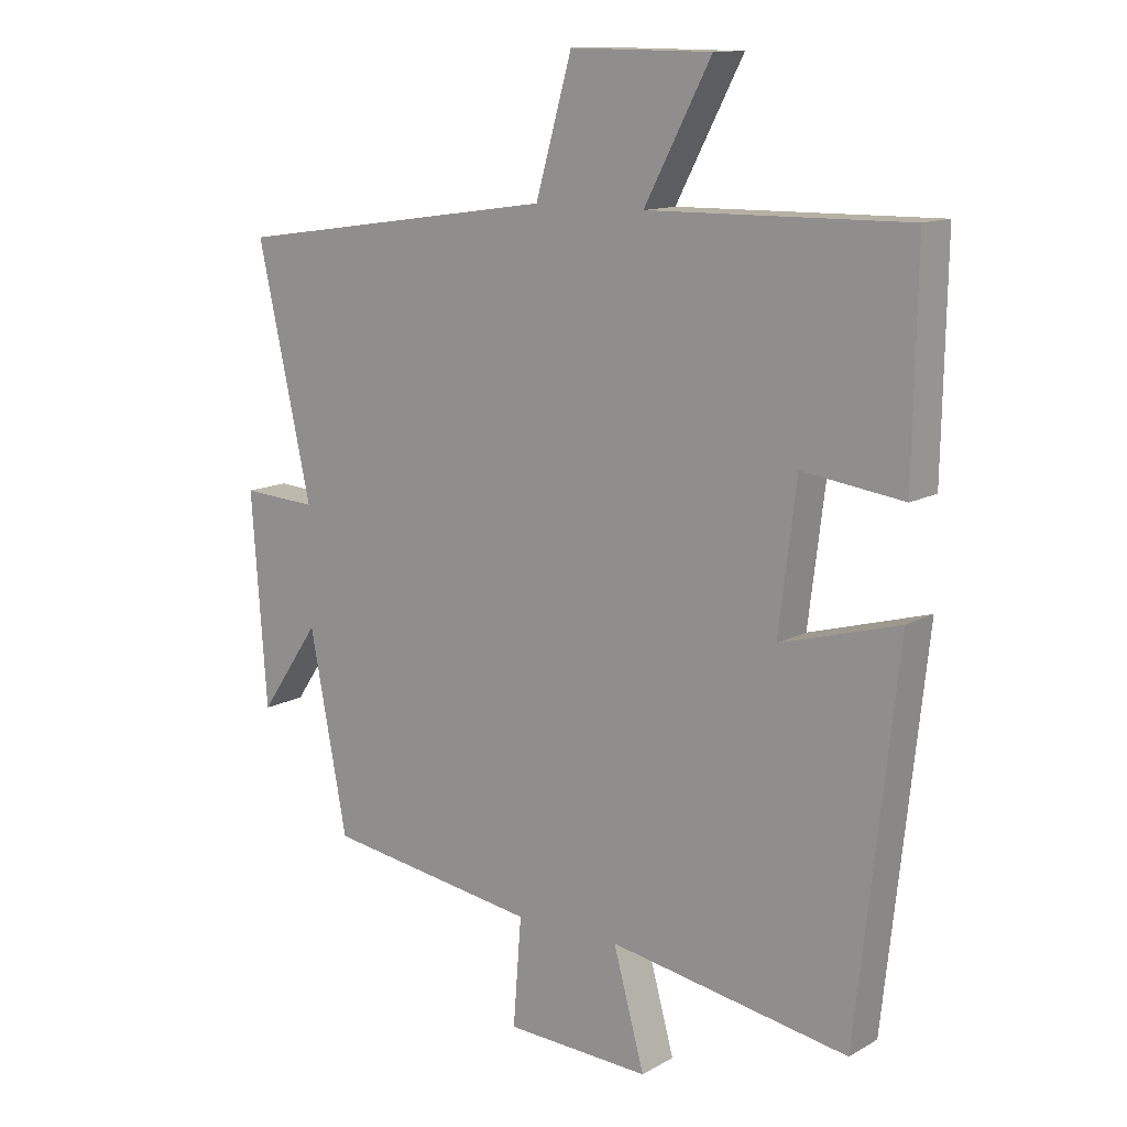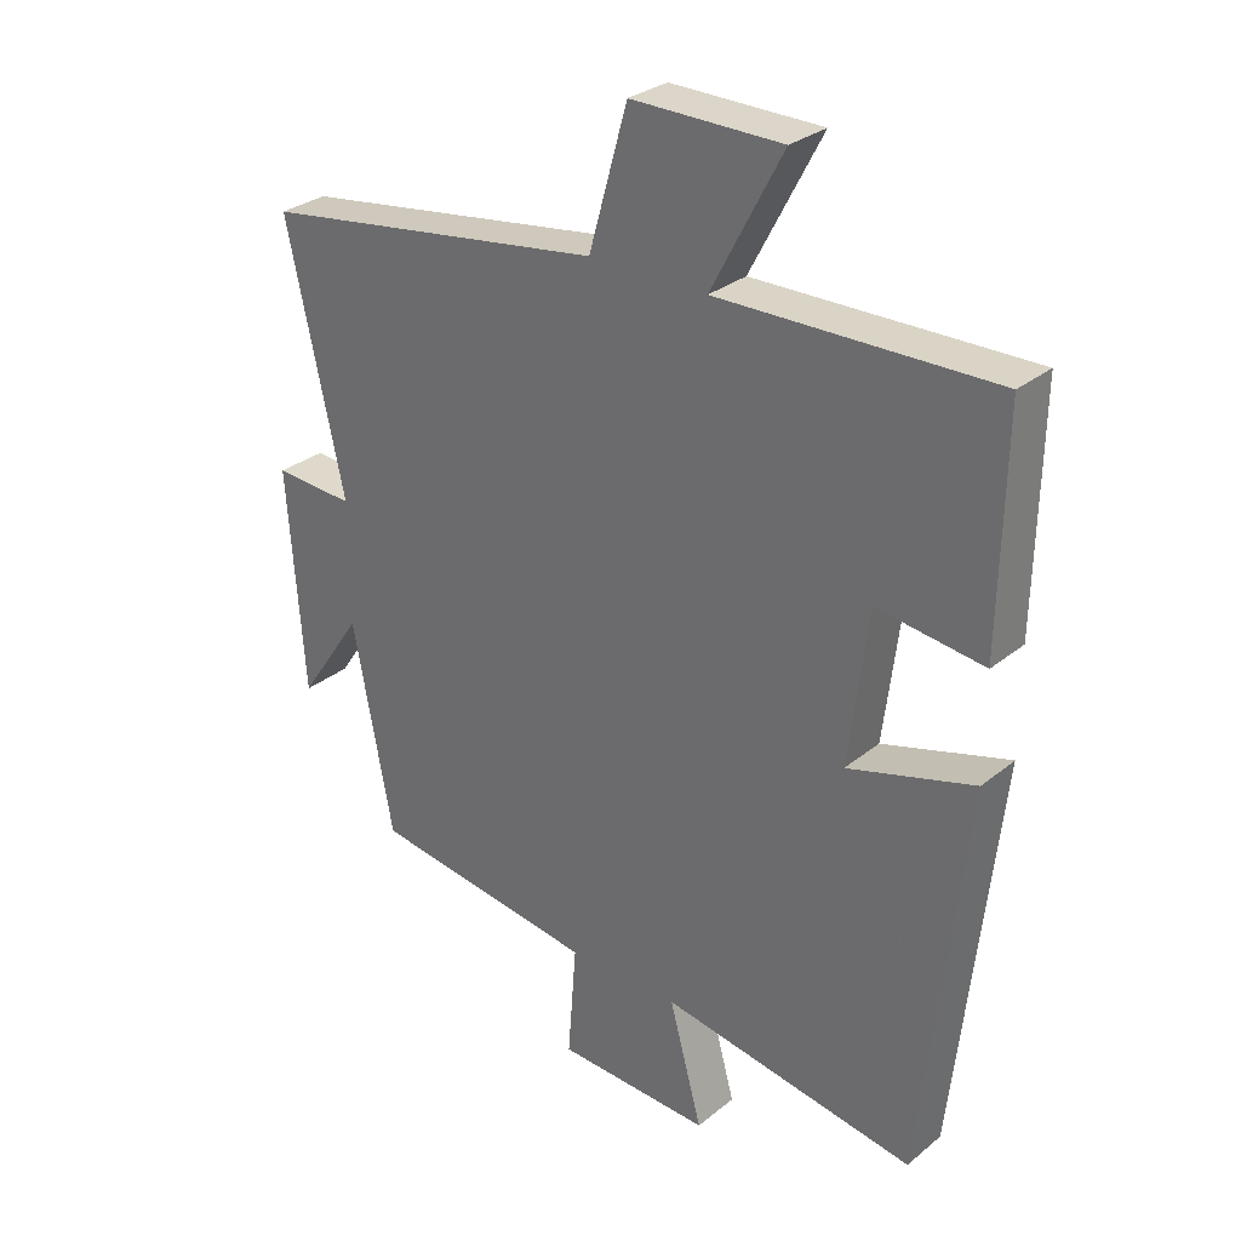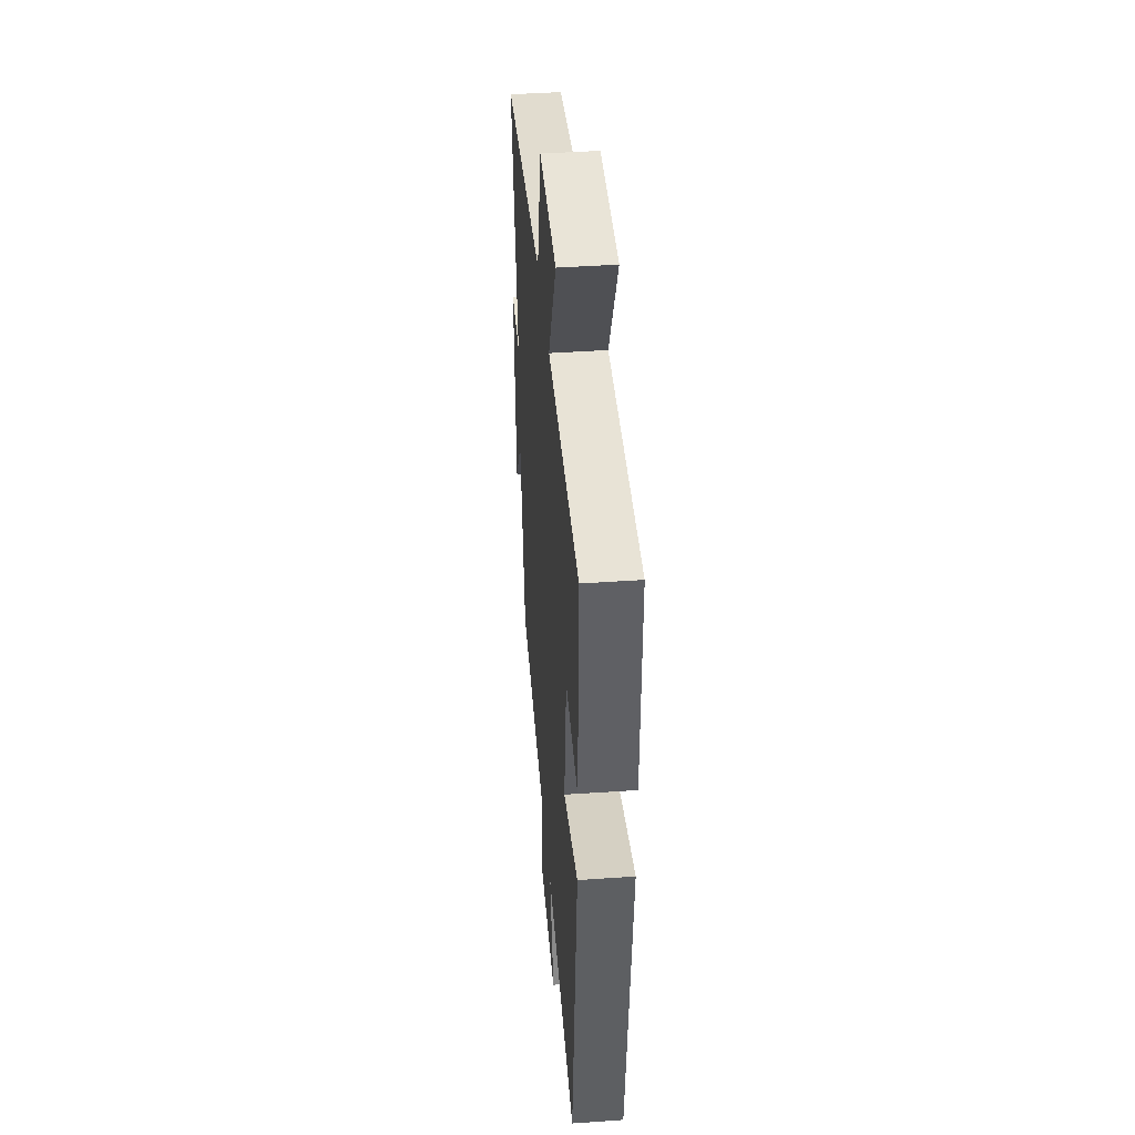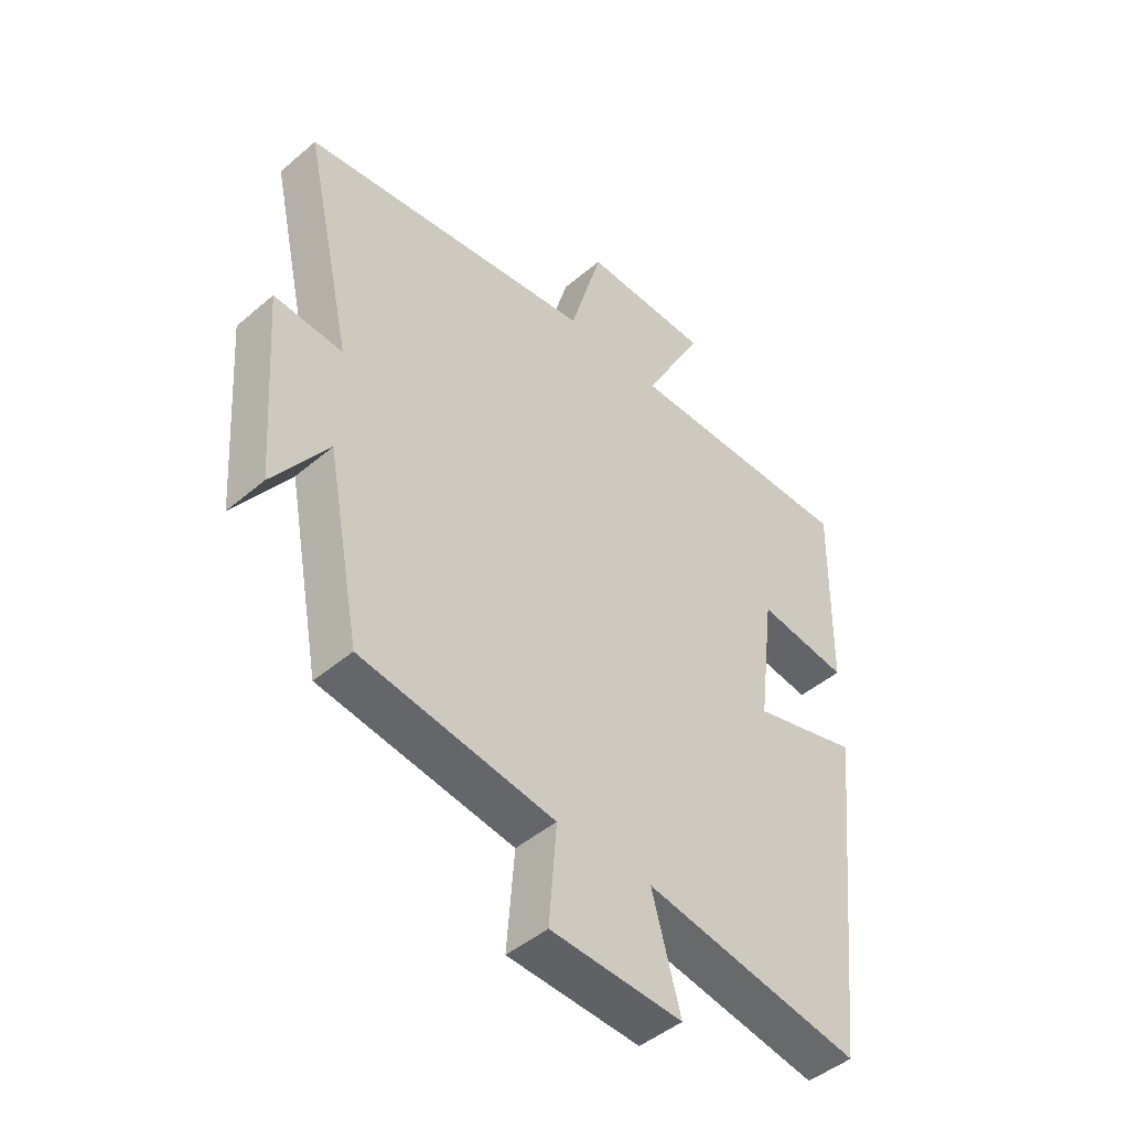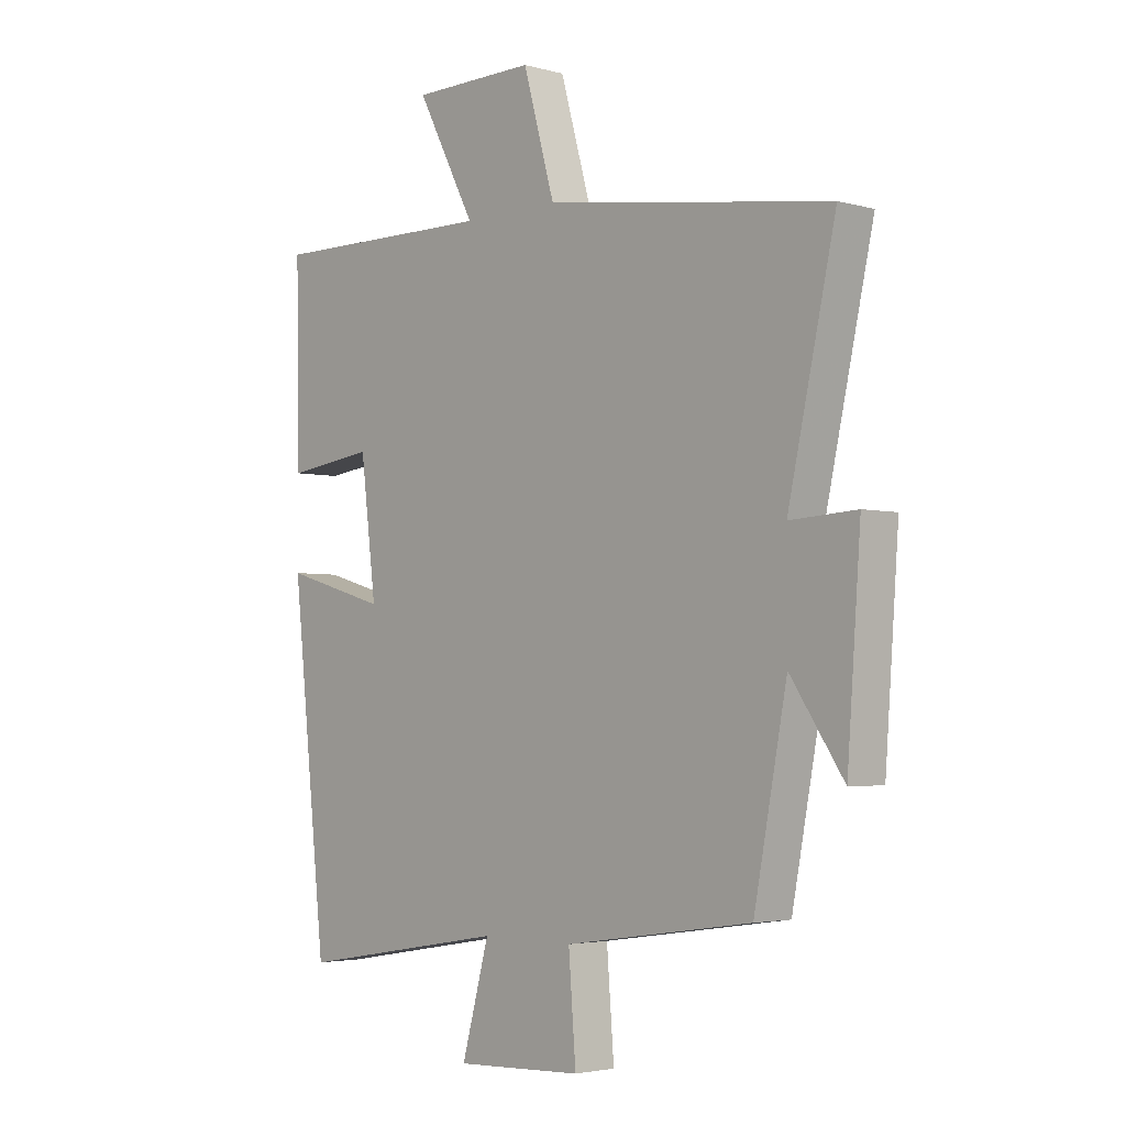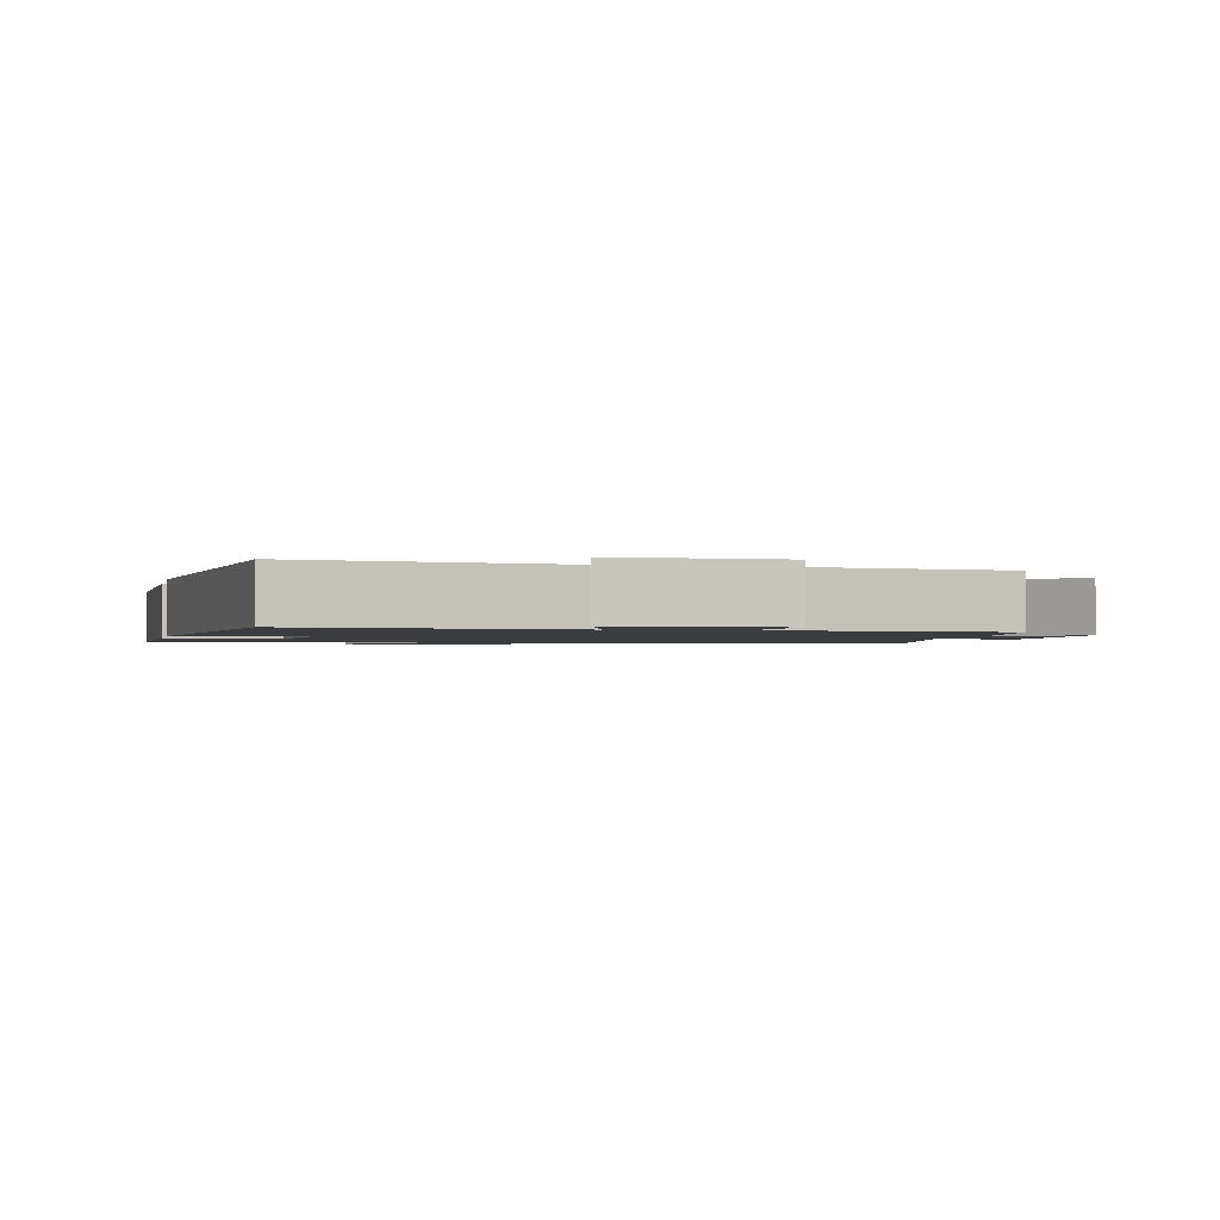
<metadata>
{"format":"obj","ext":"obj","renderer":"f3d","projection":"perspective","resolution":1024,"background":"white","views":[{"elev":12.7,"azim":38.1,"up":"+Z"},{"elev":29.6,"azim":40.3,"up":"+Z"},{"elev":42.6,"azim":85.2,"up":"+Z"},{"elev":-46.5,"azim":-46.0,"up":"+Z"},{"elev":-3.3,"azim":-132.6,"up":"+Z"},{"elev":-1.5,"azim":168.1,"up":"+Y"}]}
</metadata>
<code>
v 0.437 0.07 -0.564
v 0.06 0.07 -0.5
v 0.109 0.07 -0.679
v -0.119 0.07 -0.669
v -0.106 0.07 -0.5
v -0.441 0.07 -0.451
v -0.5 0.07 -0.141
v -0.595 0.07 -0.28
v -0.619 0.07 0.05
v -0.5 0.07 0.043
v -0.585 0.07 0.426
v -0.074 0.07 0.5
v -0.017 0.07 0.701
v 0.205 0.07 0.699
v 0.1 0.07 0.5
v 0.506 0.07 0.506
v 0.5 0.07 0.17
v 0.342 0.07 0.191
v 0.314 0.07 -0.035
v 0.5 0.07 0.018
v 0.437 0 -0.564
v 0.06 0 -0.5
v 0.109 0 -0.679
v -0.119 0 -0.669
v -0.106 0 -0.5
v -0.441 0 -0.451
v -0.5 0 -0.141
v -0.595 0 -0.28
v -0.619 0 0.05
v -0.5 0 0.043
v -0.585 0 0.426
v -0.074 0 0.5
v -0.017 0 0.701
v 0.205 0 0.699
v 0.1 0 0.5
v 0.506 0 0.506
v 0.5 0 0.17
v 0.342 0 0.191
v 0.314 0 -0.035
v 0.5 0 0.018
f 19 20 1 2
f 18 19 2
f 15 16 17 18
f 15 18 2
f 12 13 14 15
f 12 15 2
f 11 12 2
f 10 11 2
f 7 8 9 10
f 7 10 2
f 6 7 2
f 5 6 2
f 2 3 4 5
f 22 21 40 39
f 22 39 38
f 38 37 36 35
f 22 38 35
f 35 34 33 32
f 22 35 32
f 22 32 31
f 22 31 30
f 30 29 28 27
f 22 30 27
f 22 27 26
f 22 26 25
f 25 24 23 22
f 1 21 22 2
f 2 22 23 3
f 3 23 24 4
f 4 24 25 5
f 5 25 26 6
f 6 26 27 7
f 7 27 28 8
f 8 28 29 9
f 9 29 30 10
f 10 30 31 11
f 11 31 32 12
f 12 32 33 13
f 13 33 34 14
f 14 34 35 15
f 15 35 36 16
f 16 36 37 17
f 17 37 38 18
f 18 38 39 19
f 19 39 40 20
f 20 40 21 1

</code>
